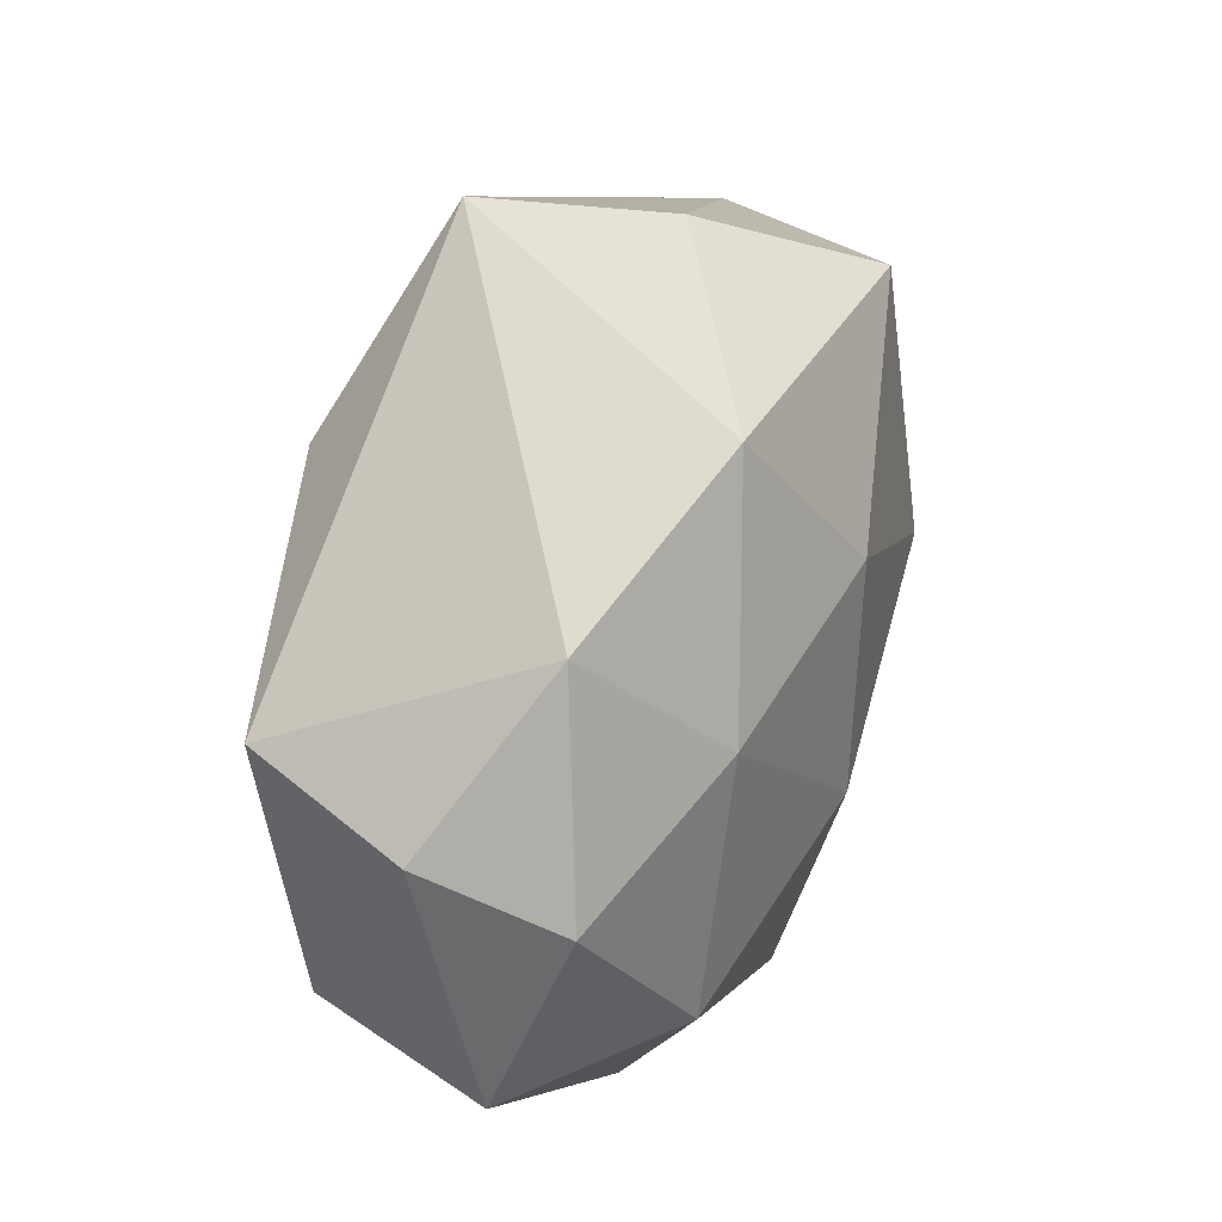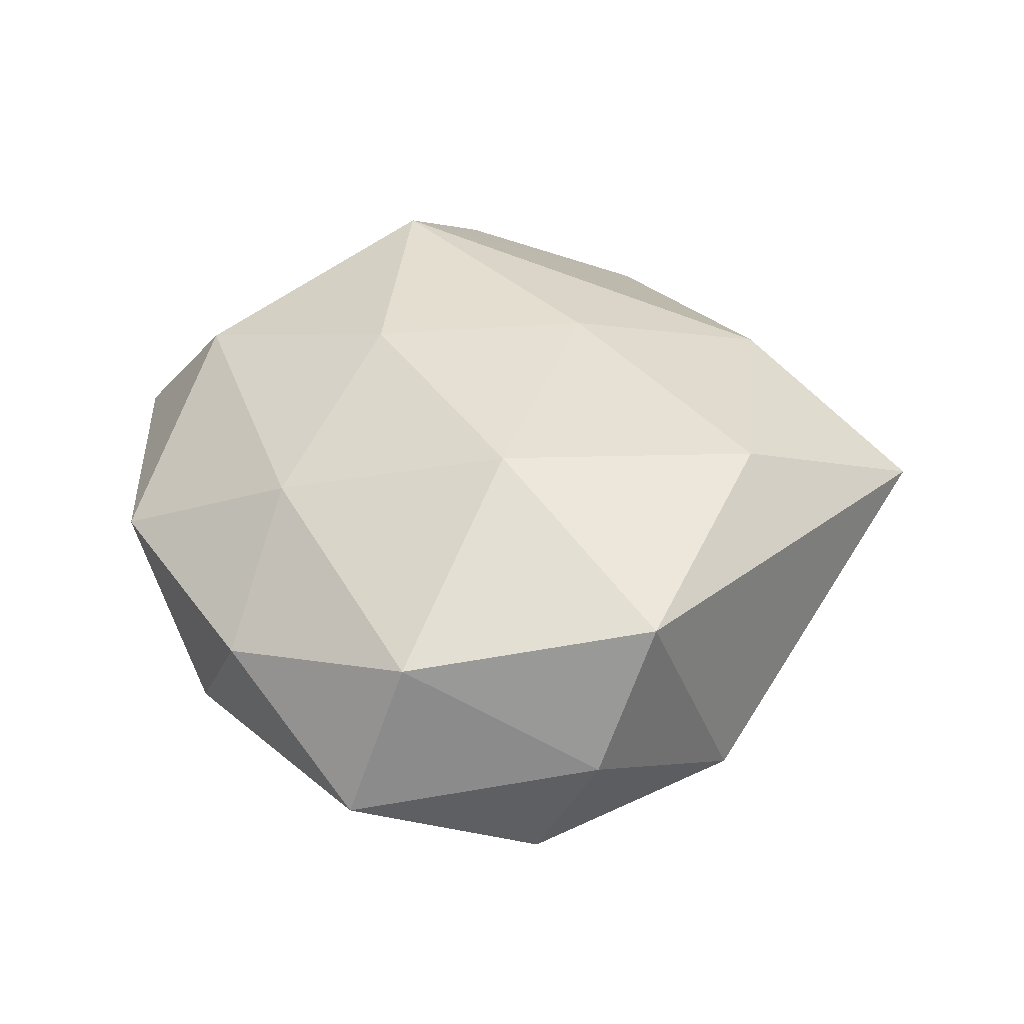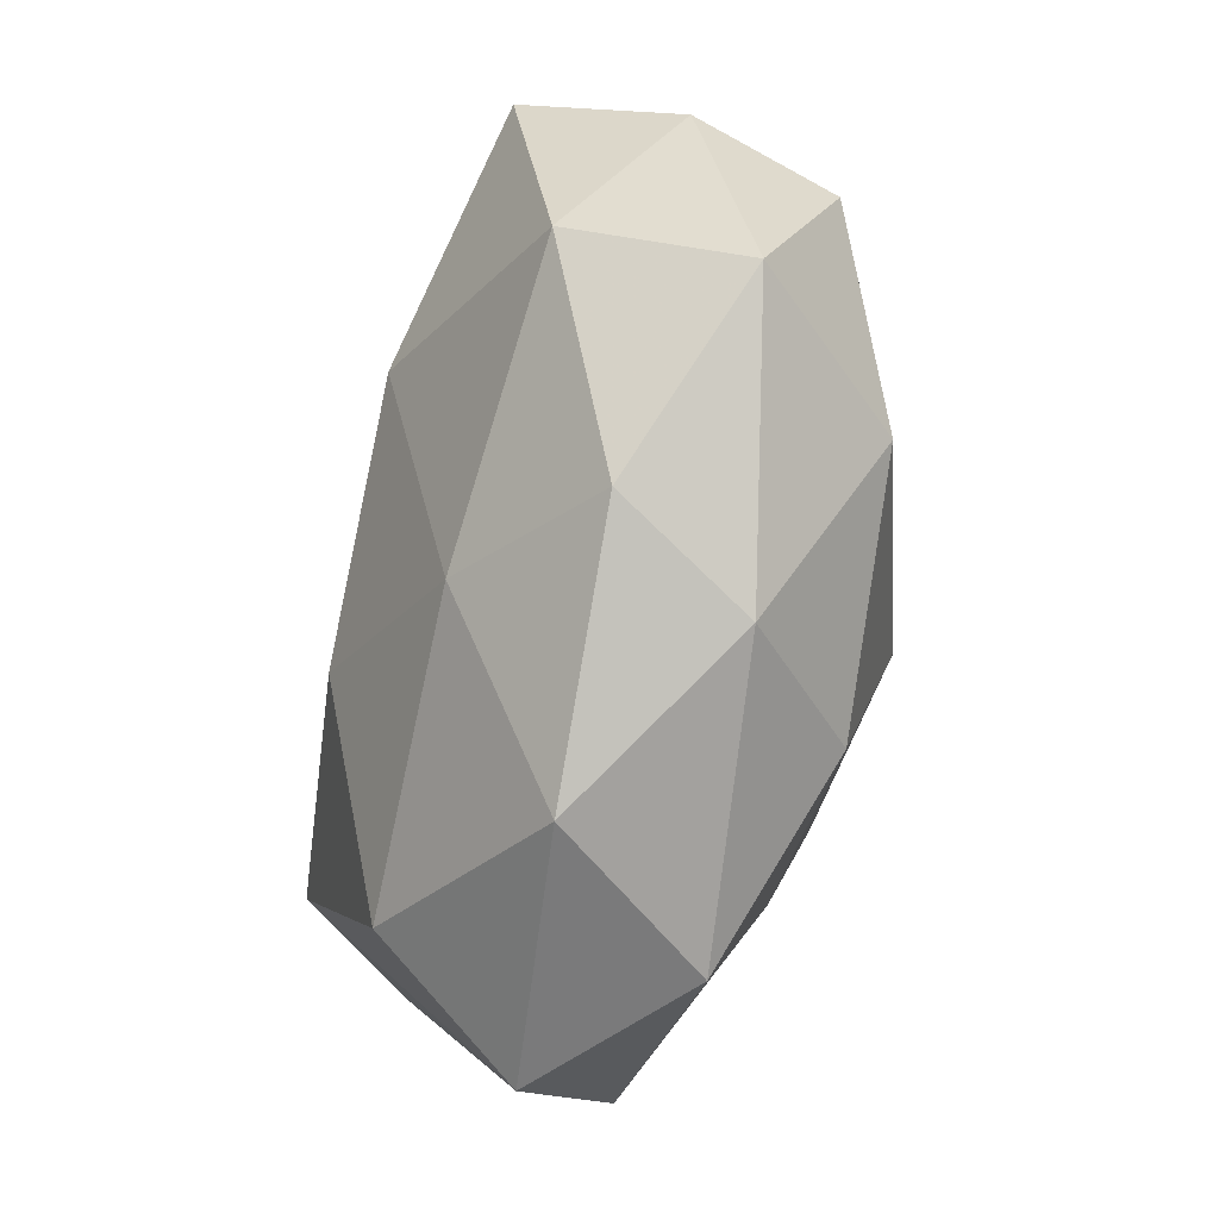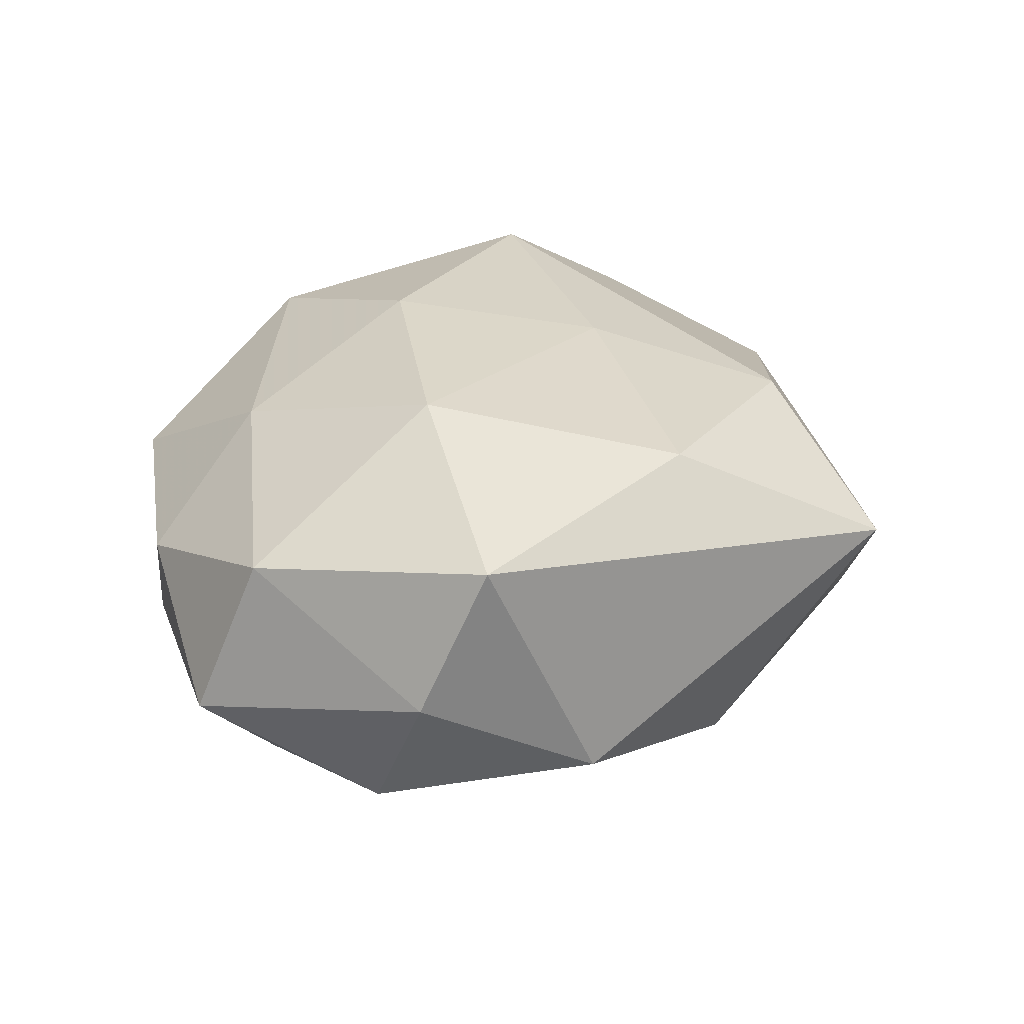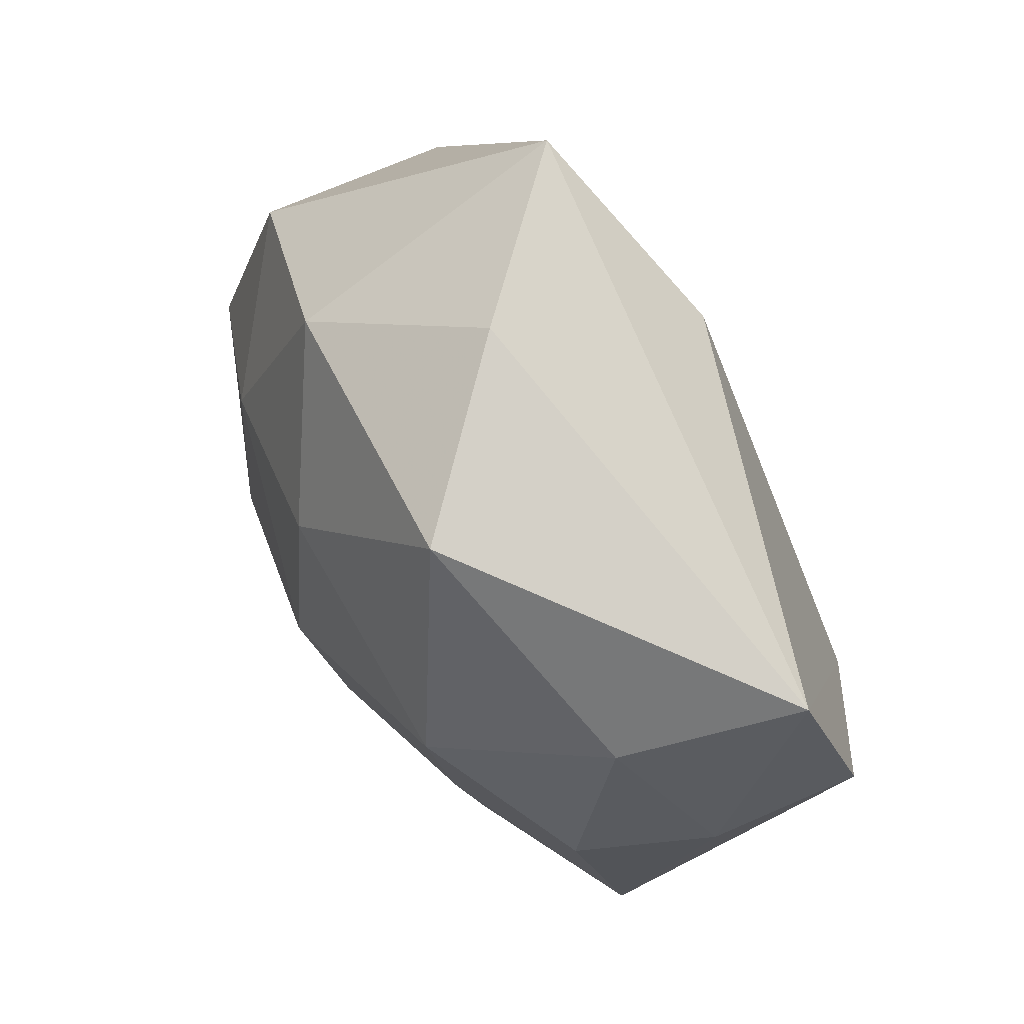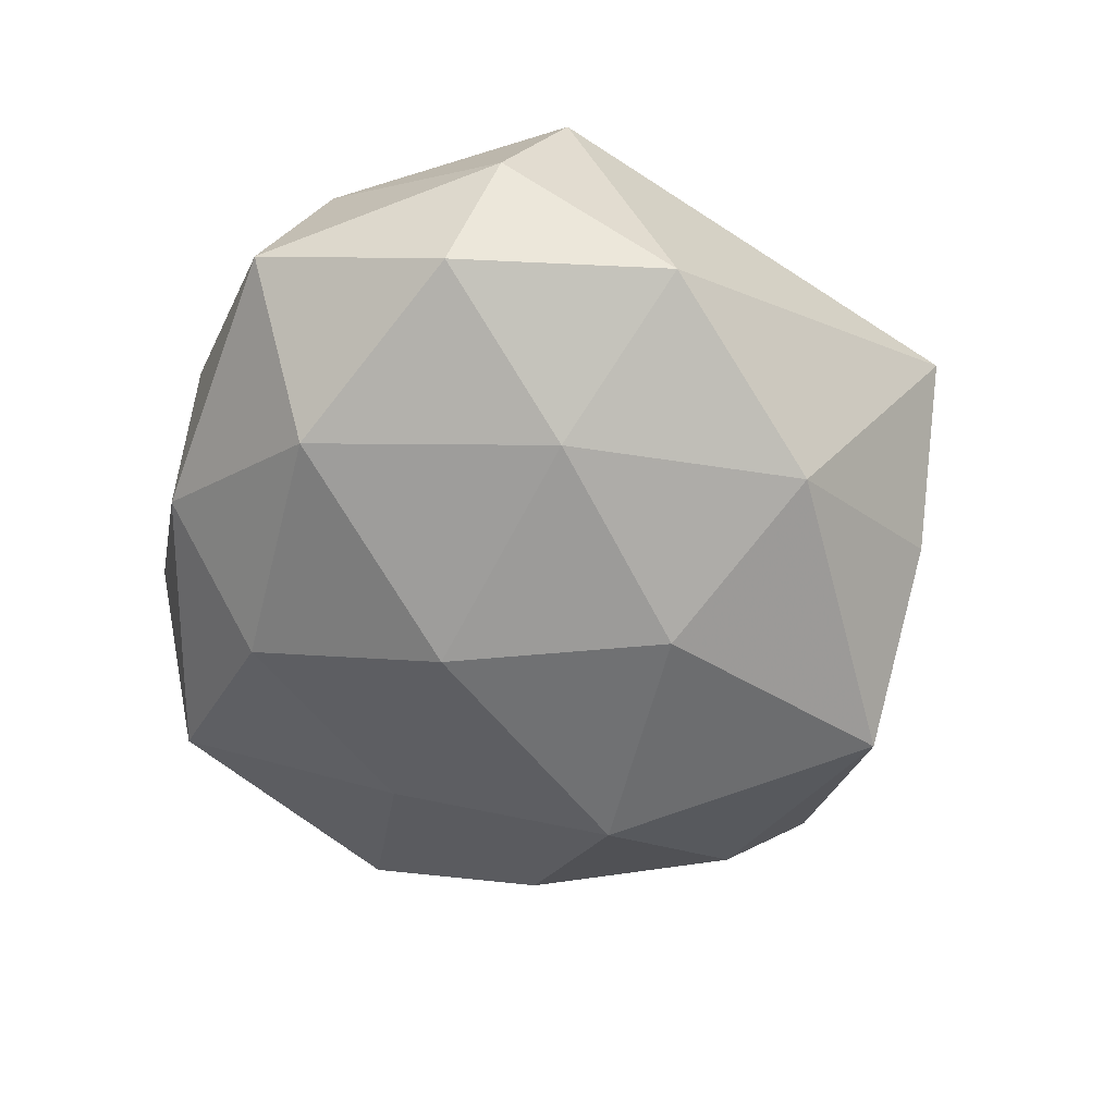
<metadata>
{"format":"obj","ext":"obj","renderer":"f3d","projection":"perspective","resolution":1024,"background":"white","views":[{"elev":34.1,"azim":108.6,"up":"+Y"},{"elev":37.6,"azim":84.9,"up":"+Z"},{"elev":-61.4,"azim":79.3,"up":"+Y"},{"elev":28.5,"azim":107.5,"up":"+Z"},{"elev":54.4,"azim":-122.4,"up":"+Y"},{"elev":-56.9,"azim":102.9,"up":"+Z"}]}
</metadata>
<code>
v 0.01564 -0.001035 0.01751
v 0.00522 -0.02226 -0.0143
v -0.01775 -0.03143 0.002305
v -0.01175 -0.01528 -0.01331
v -0.005993 0.02319 0.01335
v 0.001736 0.01054 -0.01875
v -0.03229 -0.003639 -0.001812
v 0.03175 0.00932 0.01223
v 0.004064 -0.006971 -0.01885
v 0.01 0.02296 -0.01245
v -0.03546 0.01616 0.002422
v 0.006432 0.03491 0.007013
v -0.02612 -0.006792 -0.01076
v -0.003649 0.03074 -0.004332
v -0.0119 -0.02475 0.01274
v -0.0138 0.024 -0.01575
v -0.006765 -0.03214 -0.007631
v -0.02573 -0.02093 -0.005458
v -0.01604 0.001762 -0.01819
v 0.02109 -0.02372 0.003529
v -0.0354 0.0005359 0.008744
v -0.02838 0.009713 -0.009112
v 0.01068 -0.01903 0.01198
v 0.0312 -0.01014 0.009143
v 0.003207 -0.03264 0.003606
v 0.02677 0.01651 -0.006812
v 0.01362 0.01962 0.01517
v 0.03475 0.004797 0.0008811
v -0.002517 -0.01003 0.01813
v 0.03261 0.0002304 -0.009258
v 0.0186 0.005782 -0.01508
v -0.02336 -0.006175 0.01712
v 0.0153 -0.02672 -0.006176
v -0.004585 0.007384 0.01693
v 0.03325 -0.01474 -0.003356
v 0.02246 -0.01333 -0.01397
f 21 32 11
f 3 21 18
f 32 21 3
f 6 19 16
f 8 12 27
f 11 32 5
f 5 12 11
f 5 27 12
f 13 19 18
f 8 24 28
f 26 28 30
f 26 12 8
f 8 28 26
f 1 24 8
f 8 27 1
f 30 28 35
f 35 28 24
f 34 5 32
f 27 5 34
f 34 1 27
f 7 21 11
f 18 21 7
f 7 13 18
f 22 16 19
f 19 13 22
f 11 16 22
f 22 7 11
f 13 7 22
f 9 19 6
f 9 2 19
f 17 3 18
f 17 25 3
f 17 2 33
f 33 25 17
f 12 26 10
f 6 16 10
f 33 35 20
f 20 25 33
f 20 35 24
f 24 1 23
f 23 20 24
f 25 20 23
f 31 9 6
f 6 10 31
f 31 26 30
f 31 10 26
f 2 9 36
f 30 35 36
f 36 31 30
f 9 31 36
f 33 2 36
f 36 35 33
f 19 2 4
f 2 17 4
f 18 19 4
f 4 17 18
f 12 10 14
f 14 10 16
f 11 12 14
f 14 16 11
f 29 23 1
f 29 34 32
f 1 34 29
f 25 23 15
f 23 29 15
f 3 25 15
f 32 3 15
f 15 29 32

</code>
